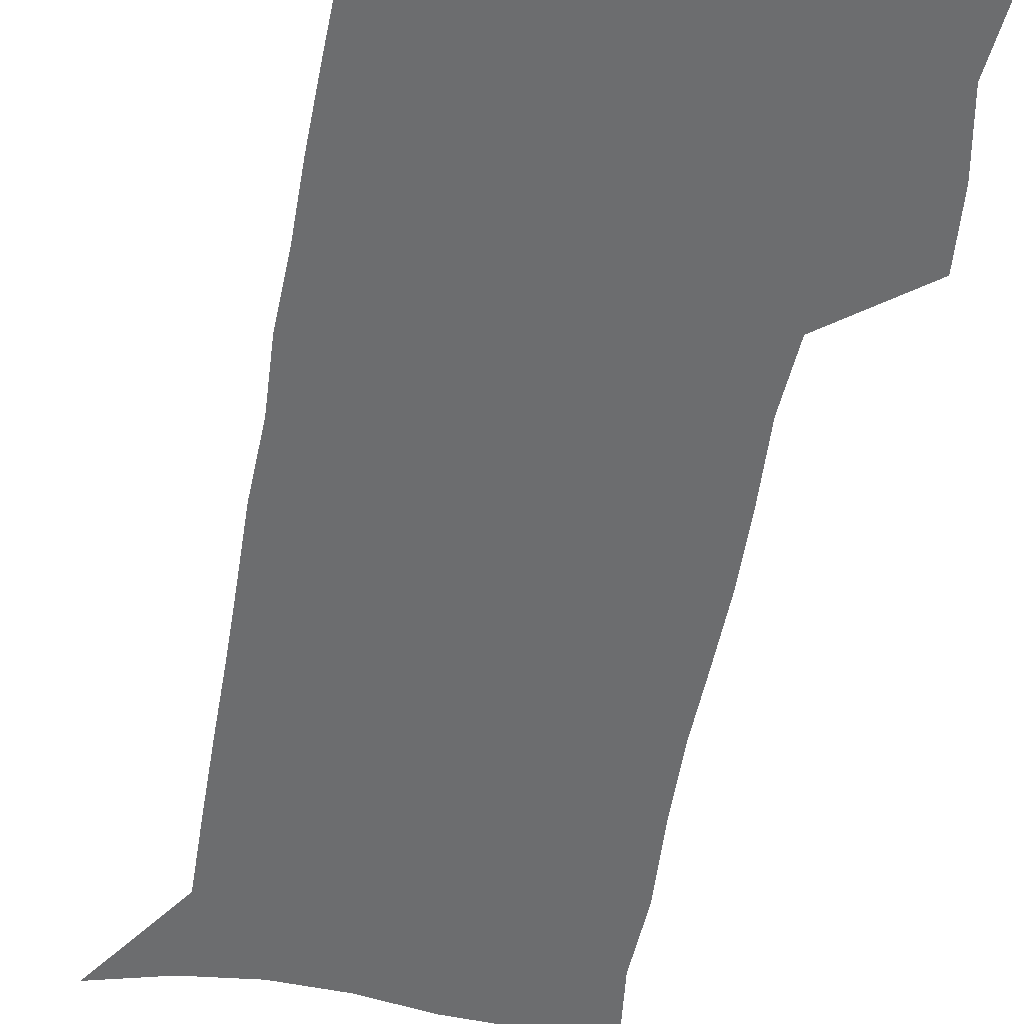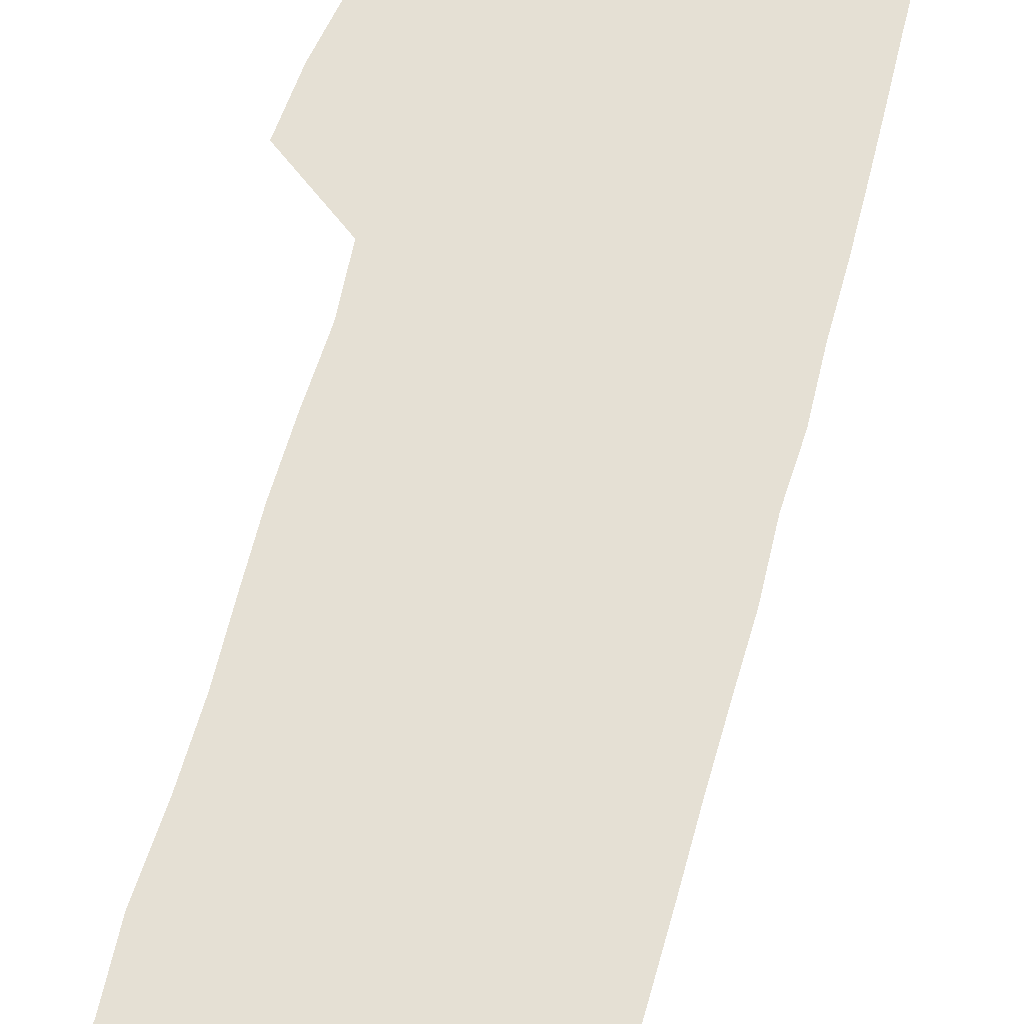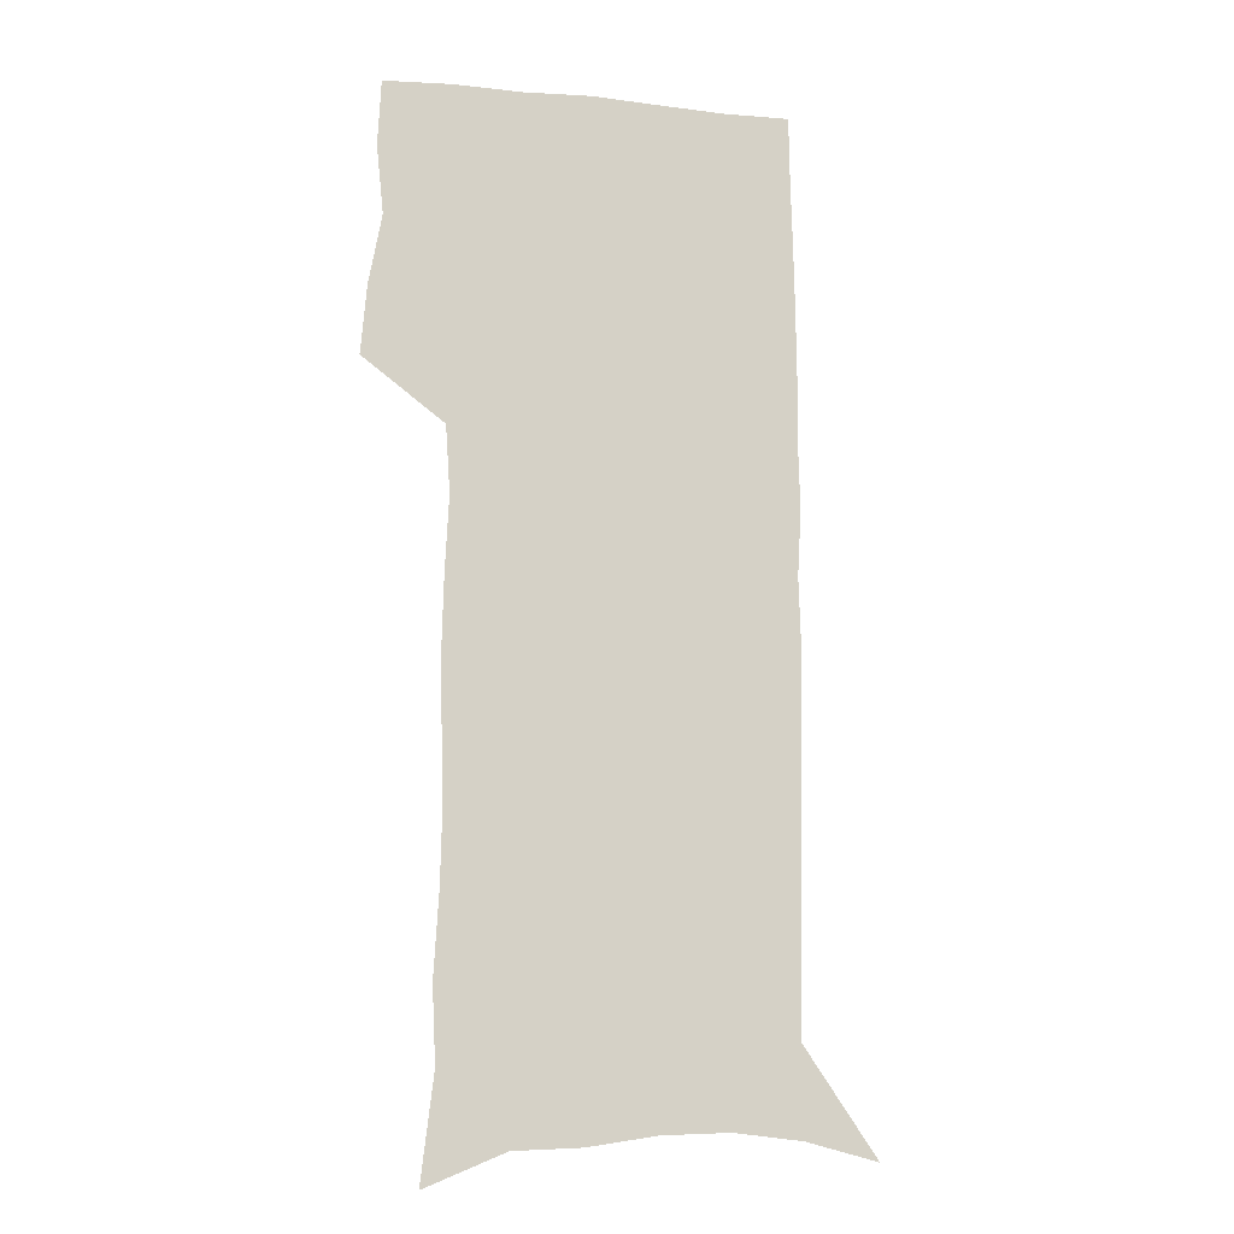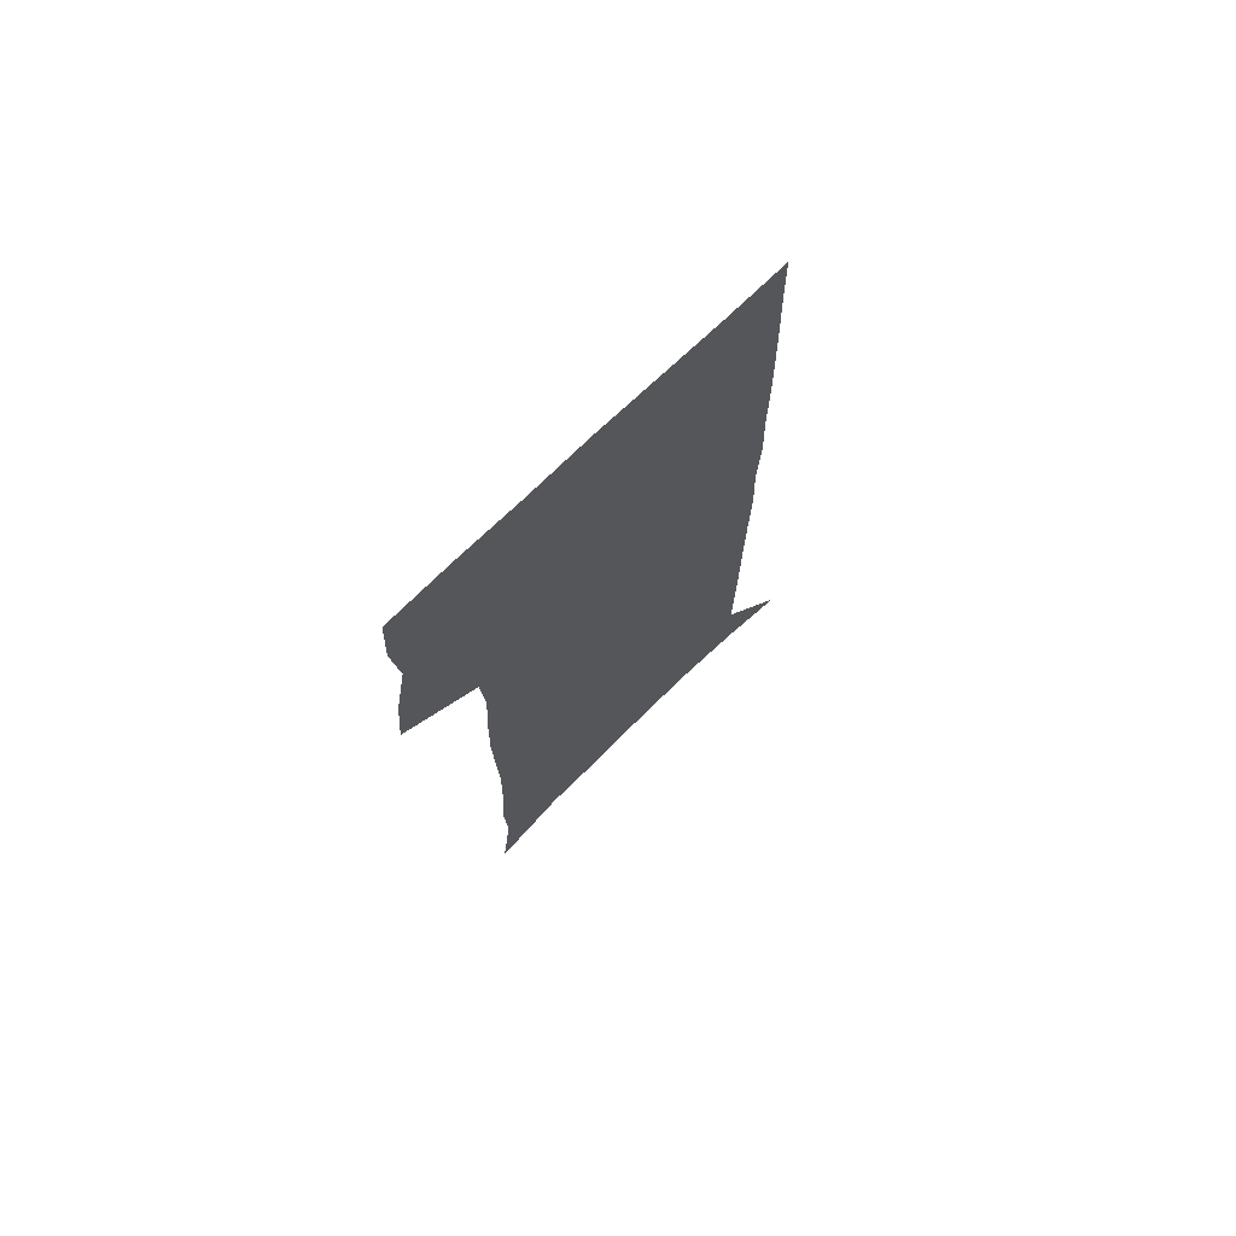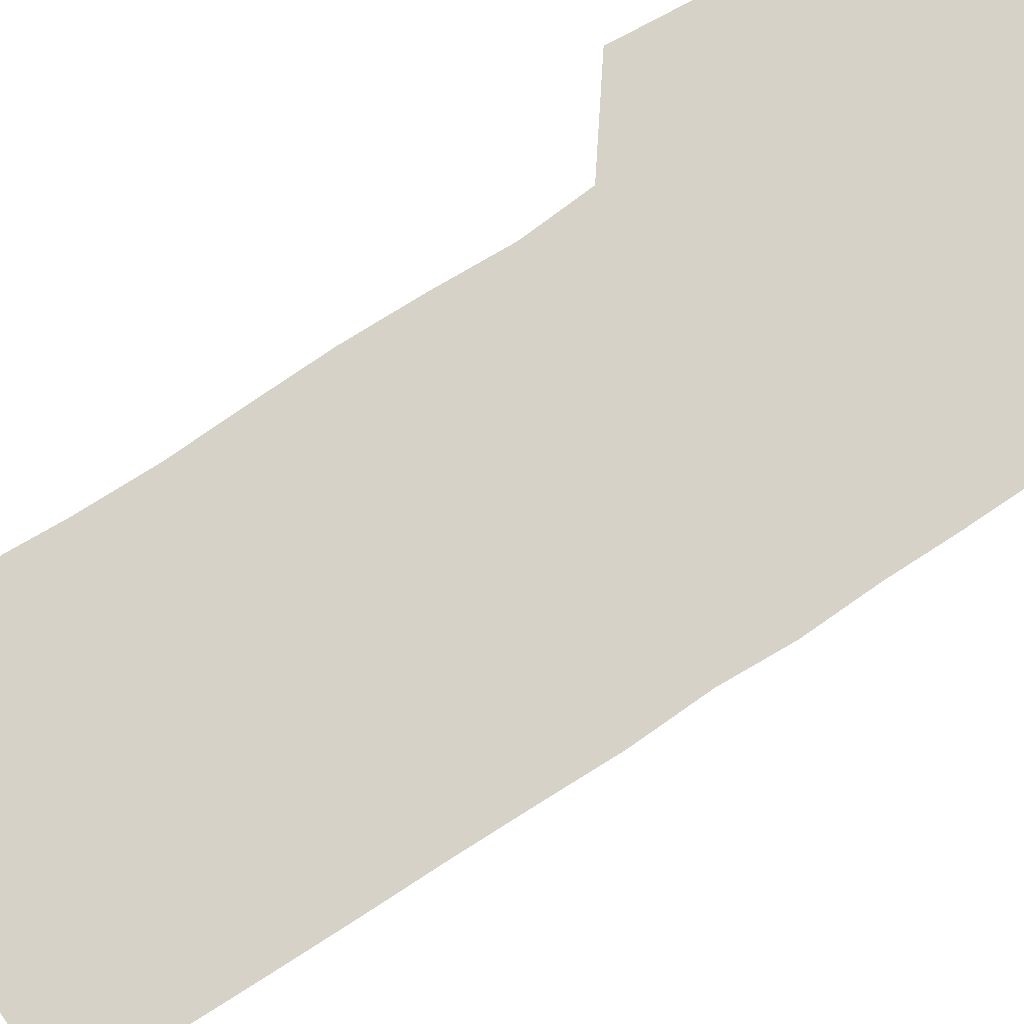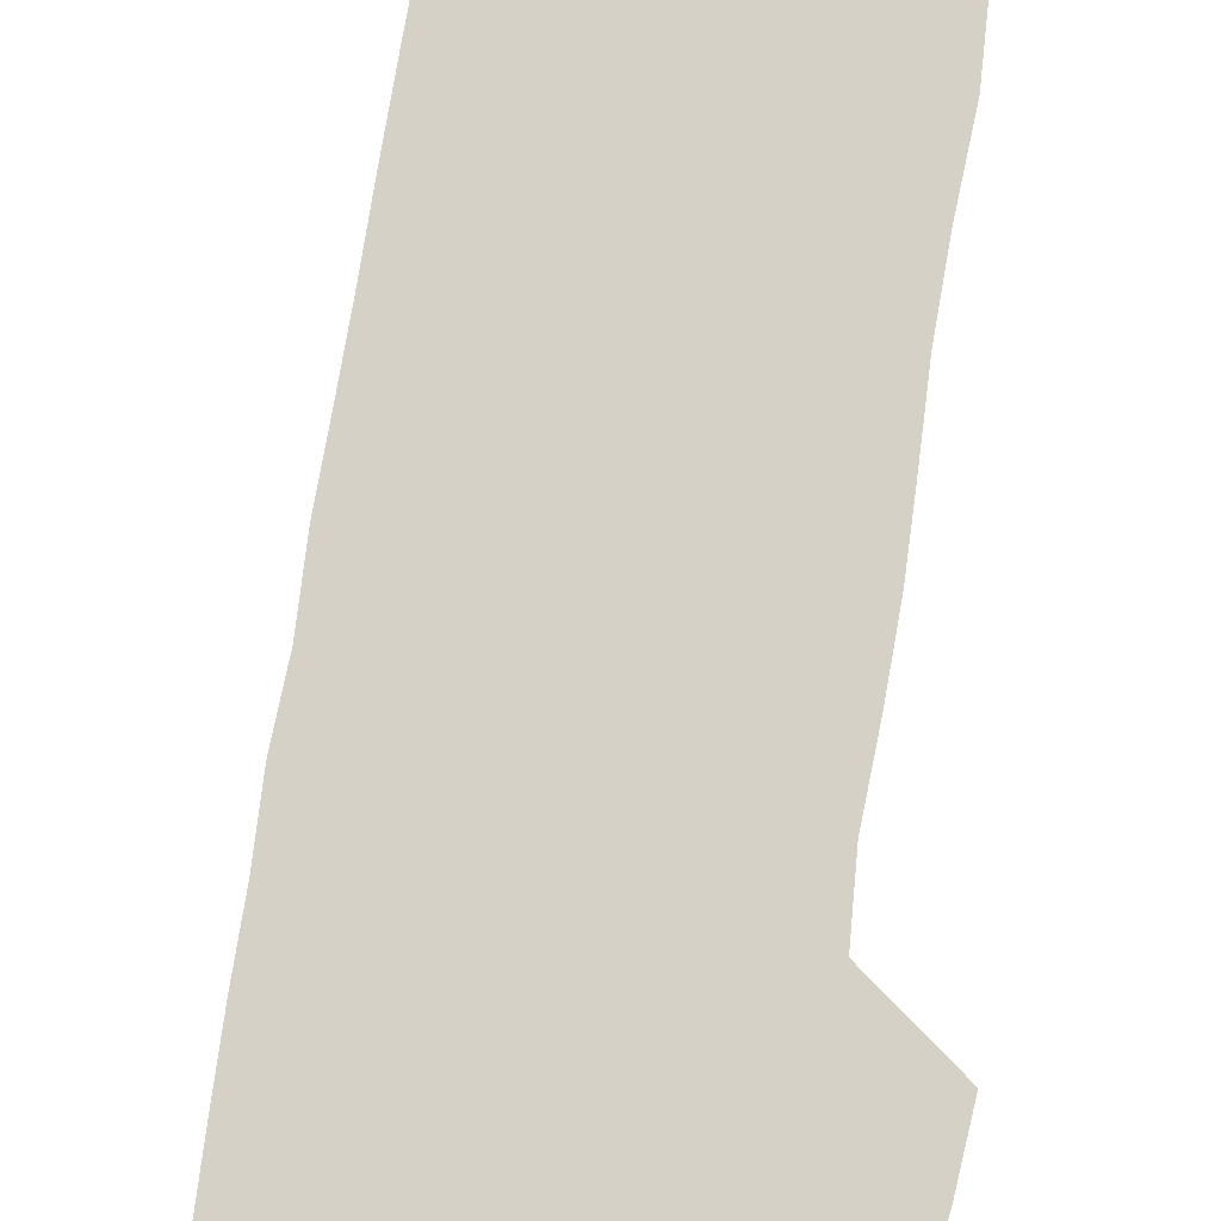
<metadata>
{"format":"obj","ext":"obj","renderer":"f3d","projection":"perspective","resolution":1024,"background":"white","views":[{"elev":-53.9,"azim":169.7,"up":"+Z"},{"elev":65.8,"azim":15.2,"up":"+Z"},{"elev":-12.2,"azim":-12.9,"up":"+Y"},{"elev":73.4,"azim":-43.9,"up":"+Y"},{"elev":78.3,"azim":56.8,"up":"+Z"},{"elev":79.2,"azim":-171.2,"up":"+Z"}]}
</metadata>
<code>
v 476.5 446.9 0
v 479 476.6 0
v 484.6 507.2 0
v 481.6 536.9 0
v 482.9 565.2 0
v 506.1 122.2 0
v 511.5 167.3 0
v 510 199.3 0
v 512.1 234.6 0
v 512.8 267.3 0
v 511.9 298 0
v 511.3 328.6 0
v 512.1 359.9 0
v 513.6 391.5 0
v 511.8 420.4 0
v 515.3 450.7 0
v 513.3 478.8 0
v 515.9 507.4 0
v 515.7 535.5 0
v 512.1 566.5 0
v 540.2 136.4 0
v 542.8 176.9 0
v 545 213.3 0
v 545.2 245 0
v 544.5 275.2 0
v 544.5 305.8 0
v 544.3 335.8 0
v 544 365.4 0
v 544.1 394.9 0
v 545.3 424.4 0
v 546.1 452.6 0
v 545.7 480.1 0
v 545.7 507.4 0
v 546.1 534.2 0
v 542.2 566 0
v 569.2 137.7 0
v 571.6 181.7 0
v 574 220.6 0
v 573.5 249.3 0
v 573.4 279.7 0
v 573.3 309.6 0
v 573.2 339.3 0
v 573.4 368.8 0
v 573.7 397.7 0
v 573.9 425.8 0
v 574.4 453.8 0
v 573.7 480.8 0
v 573.8 507.8 0
v 573.3 535 0
v 570.8 567.3 0
v 598.7 142.2 0
v 599.8 186.7 0
v 600.4 218.9 0
v 600.5 248.9 0
v 600.6 281.1 0
v 600.7 310.2 0
v 600.9 341.9 0
v 600.9 370.1 0
v 601.1 398 0
v 601.3 425.9 0
v 601.2 454.1 0
v 601.2 481.1 0
v 601 508.2 0
v 600.7 534.8 0
v 599.7 566.1 0
v 627.6 143.2 0
v 627.6 182.2 0
v 627.5 217.3 0
v 627.8 248.4 0
v 627.9 279.4 0
v 628.4 309 0
v 628.1 340 0
v 628.1 369.2 0
v 628.7 397.2 0
v 629.1 425.4 0
v 628.7 453.8 0
v 628.6 481.3 0
v 628.6 508.8 0
v 628.1 536.3 0
v 628.3 565 0
v 656.7 139.9 0
v 656.1 177.7 0
v 656.8 210.4 0
v 657.2 242.2 0
v 657.4 273.7 0
v 658 304 0
v 658.8 334.2 0
v 657.8 365.4 0
v 659.4 393.9 0
v 658.6 423.7 0
v 658.9 452.4 0
v 658.5 481 0
v 657.9 509.3 0
v 657.2 537.5 0
v 656.8 565.5 0
v 687.3 131.8 0
v 691 571 0
v 691 601 0
f 15 16 1
f 1 16 2
f 16 17 2
f 2 17 3
f 17 18 3
f 3 18 4
f 18 19 4
f 4 19 5
f 19 20 5
f 6 21 7
f 21 22 7
f 7 22 8
f 22 23 8
f 8 23 9
f 23 24 9
f 9 24 10
f 24 25 10
f 10 25 11
f 25 26 11
f 11 26 12
f 26 27 12
f 12 27 13
f 27 28 13
f 13 28 14
f 28 29 14
f 14 29 15
f 29 30 15
f 15 30 16
f 30 31 16
f 16 31 17
f 31 32 17
f 17 32 18
f 32 33 18
f 18 33 19
f 33 34 19
f 19 34 20
f 34 35 20
f 21 36 22
f 36 37 22
f 22 37 23
f 37 38 23
f 23 38 24
f 38 39 24
f 24 39 25
f 39 40 25
f 25 40 26
f 40 41 26
f 26 41 27
f 41 42 27
f 27 42 28
f 42 43 28
f 28 43 29
f 43 44 29
f 29 44 30
f 44 45 30
f 30 45 31
f 45 46 31
f 31 46 32
f 46 47 32
f 32 47 33
f 47 48 33
f 33 48 34
f 48 49 34
f 34 49 35
f 49 50 35
f 36 51 37
f 51 52 37
f 37 52 38
f 52 53 38
f 38 53 39
f 53 54 39
f 39 54 40
f 54 55 40
f 40 55 41
f 55 56 41
f 41 56 42
f 56 57 42
f 42 57 43
f 57 58 43
f 43 58 44
f 58 59 44
f 44 59 45
f 59 60 45
f 45 60 46
f 60 61 46
f 46 61 47
f 61 62 47
f 47 62 48
f 62 63 48
f 48 63 49
f 63 64 49
f 49 64 50
f 64 65 50
f 51 66 52
f 66 67 52
f 52 67 53
f 67 68 53
f 53 68 54
f 68 69 54
f 54 69 55
f 69 70 55
f 55 70 56
f 70 71 56
f 56 71 57
f 71 72 57
f 57 72 58
f 72 73 58
f 58 73 59
f 73 74 59
f 59 74 60
f 74 75 60
f 60 75 61
f 75 76 61
f 61 76 62
f 76 77 62
f 62 77 63
f 77 78 63
f 63 78 64
f 78 79 64
f 64 79 65
f 79 80 65
f 66 81 67
f 81 82 67
f 67 82 68
f 82 83 68
f 68 83 69
f 83 84 69
f 69 84 70
f 84 85 70
f 70 85 71
f 85 86 71
f 71 86 72
f 86 87 72
f 72 87 73
f 87 88 73
f 73 88 74
f 88 89 74
f 74 89 75
f 89 90 75
f 75 90 76
f 90 91 76
f 76 91 77
f 91 92 77
f 77 92 78
f 92 93 78
f 78 93 79
f 93 94 79
f 79 94 80
f 94 95 80
f 81 96 82

</code>
